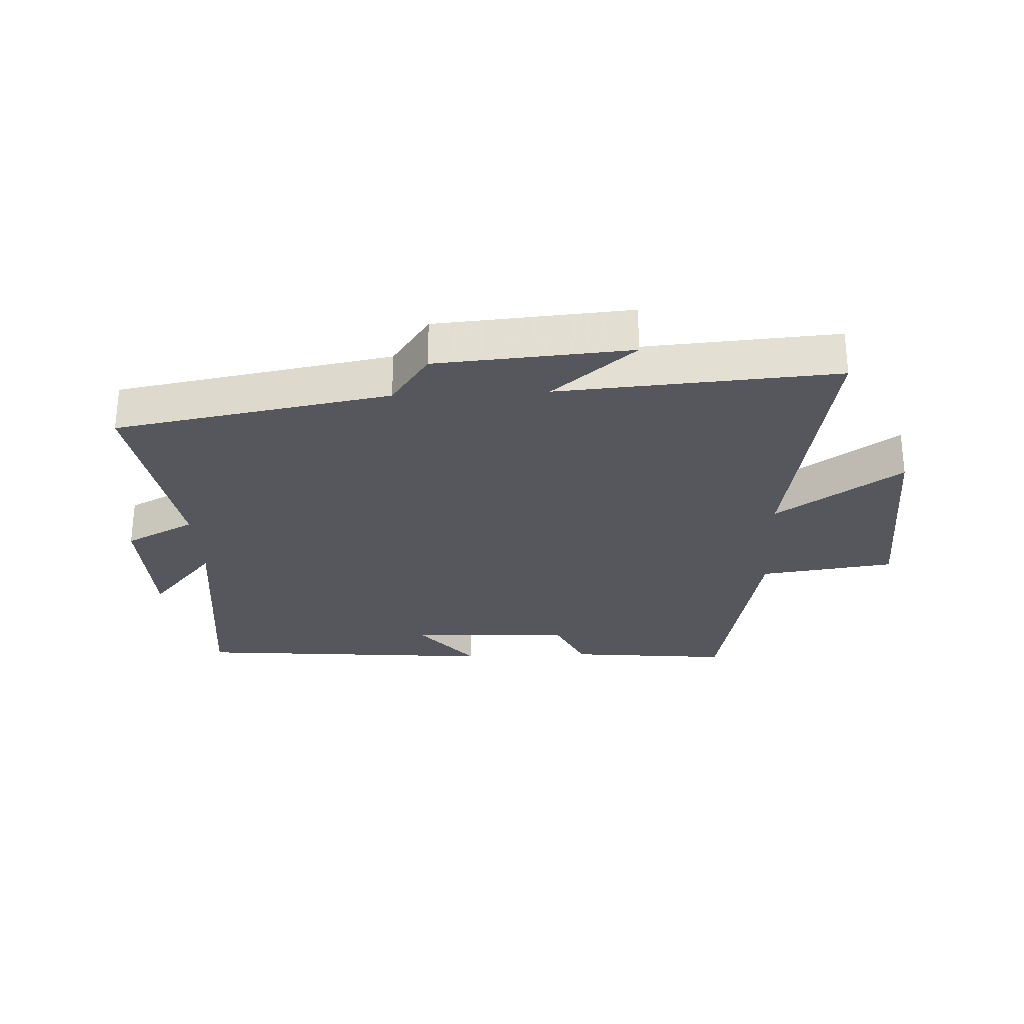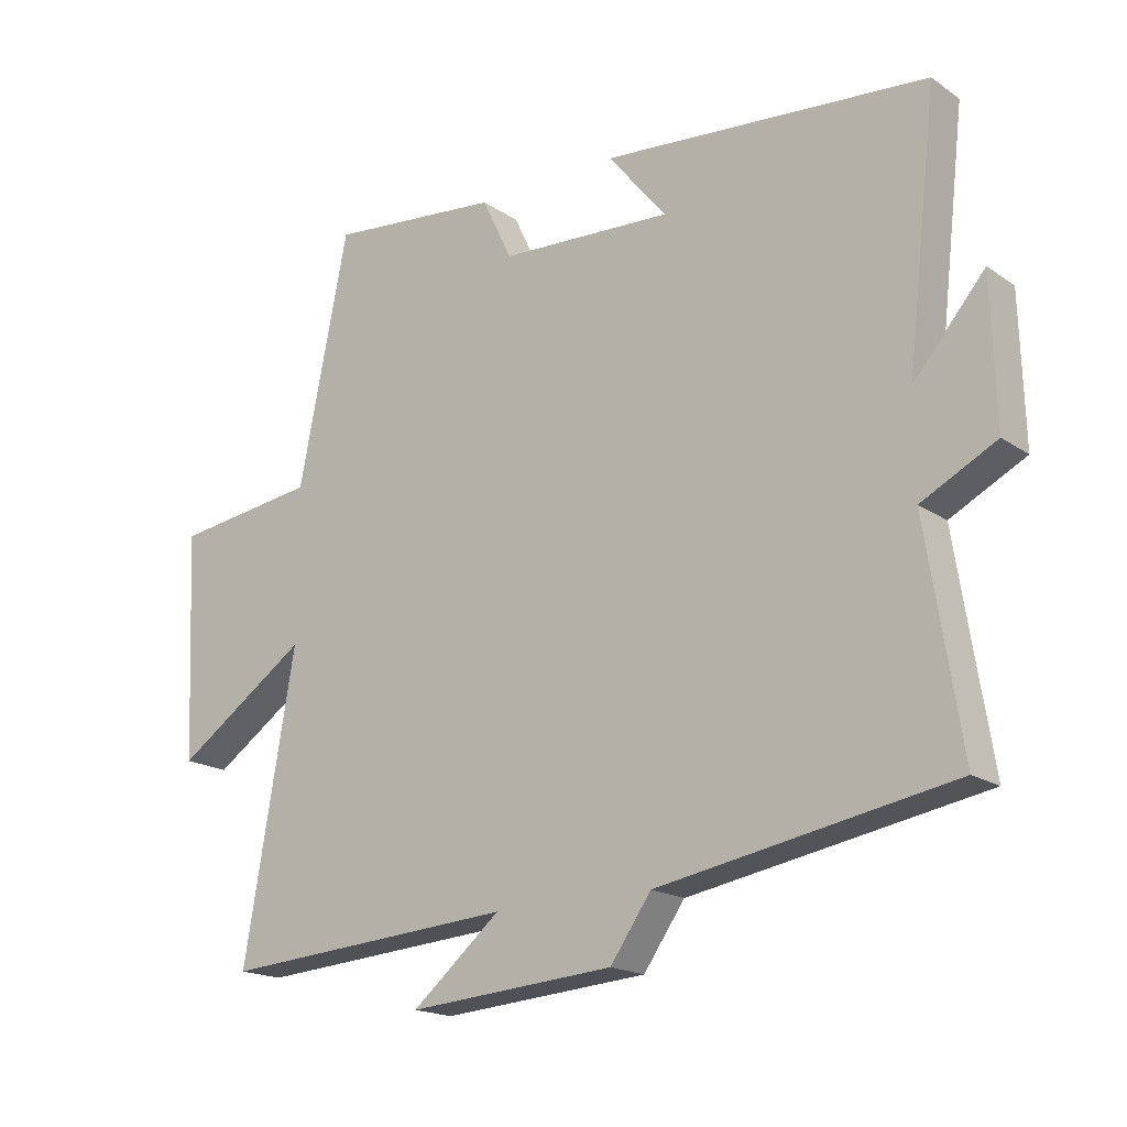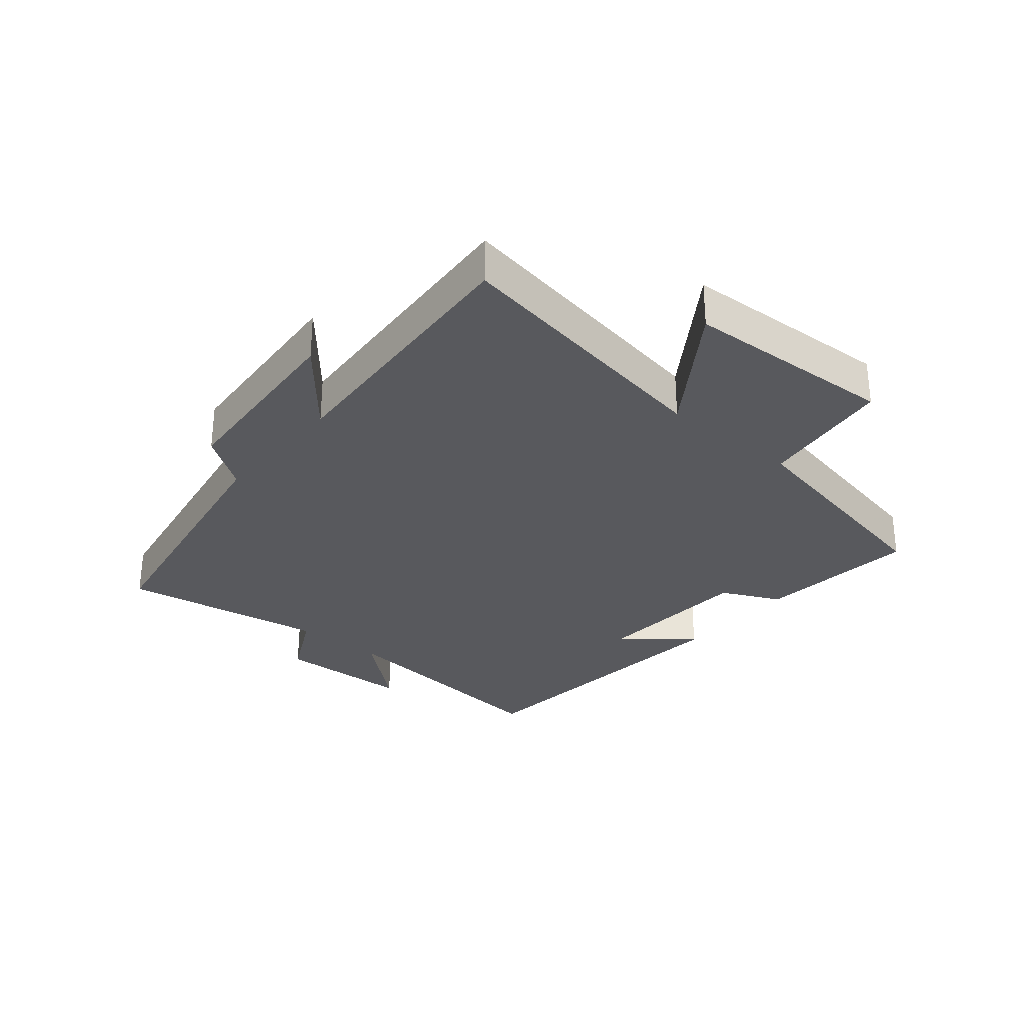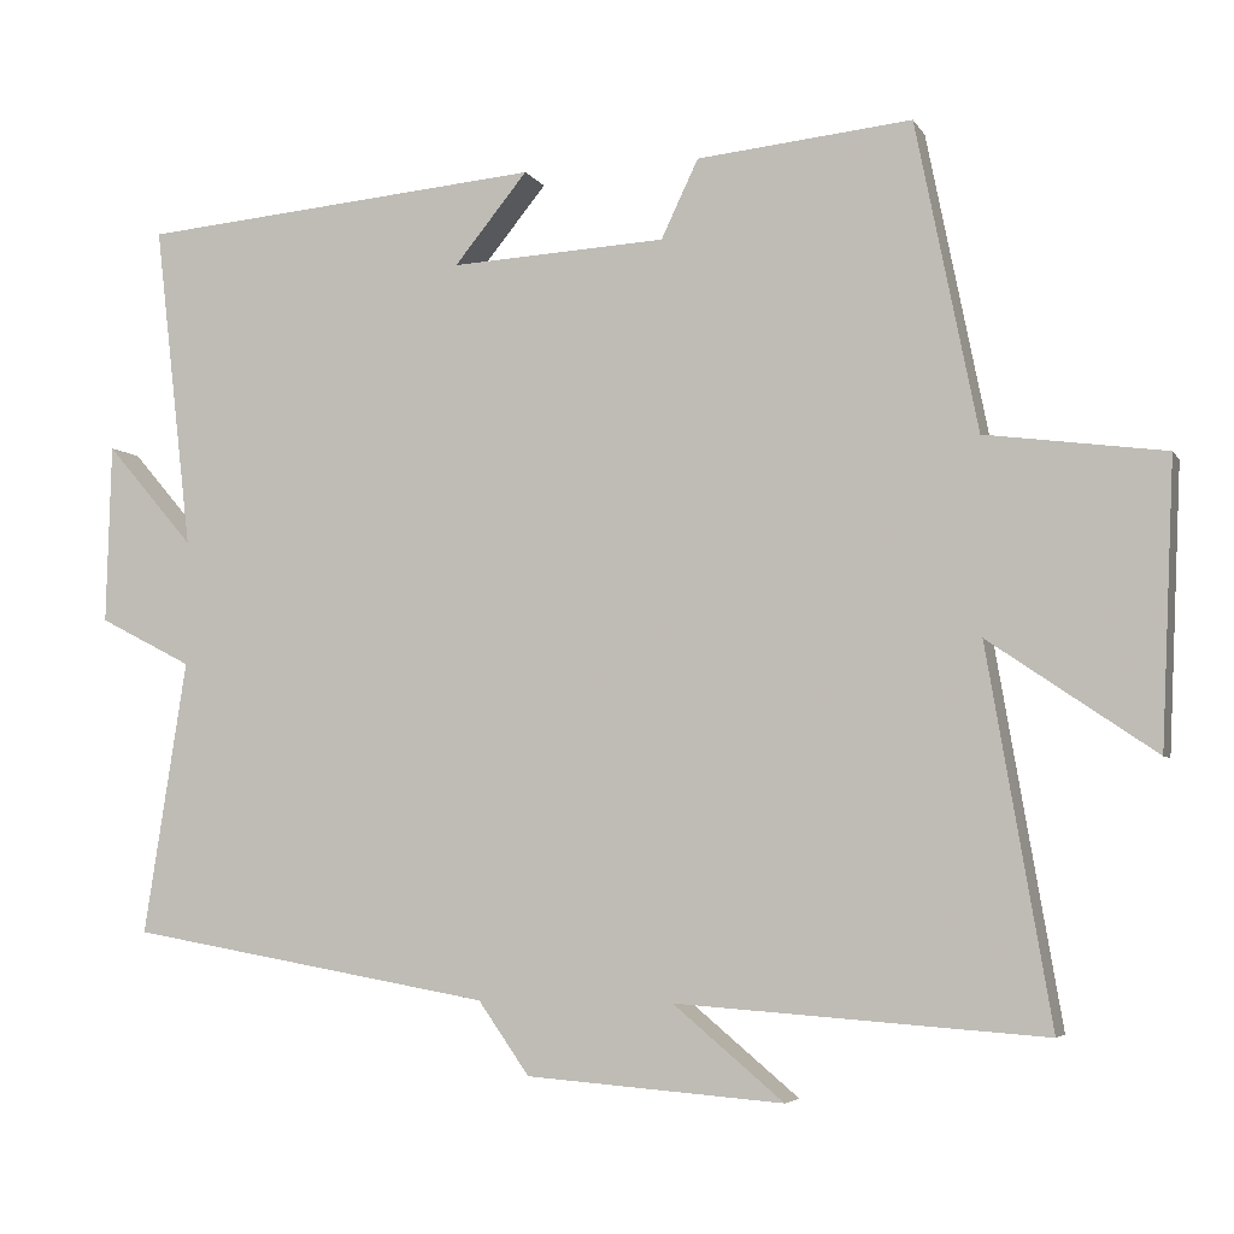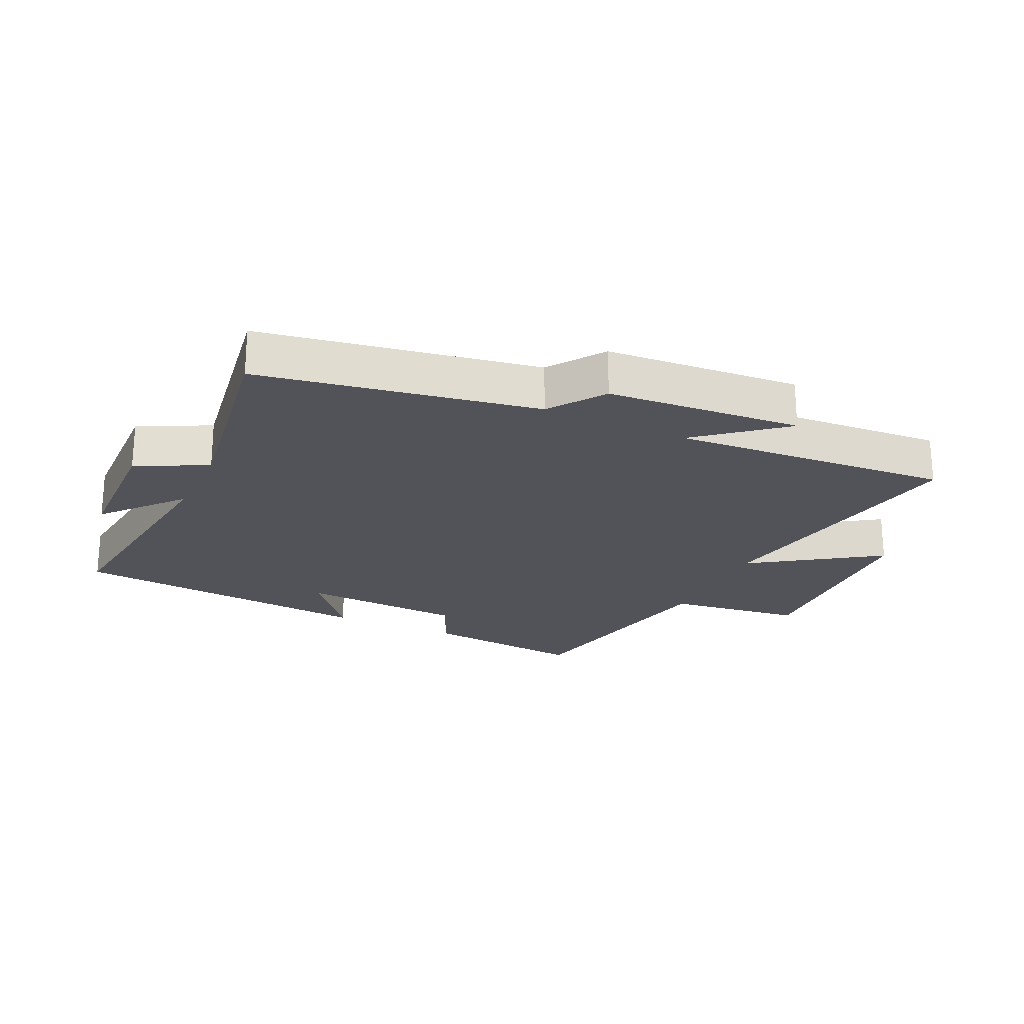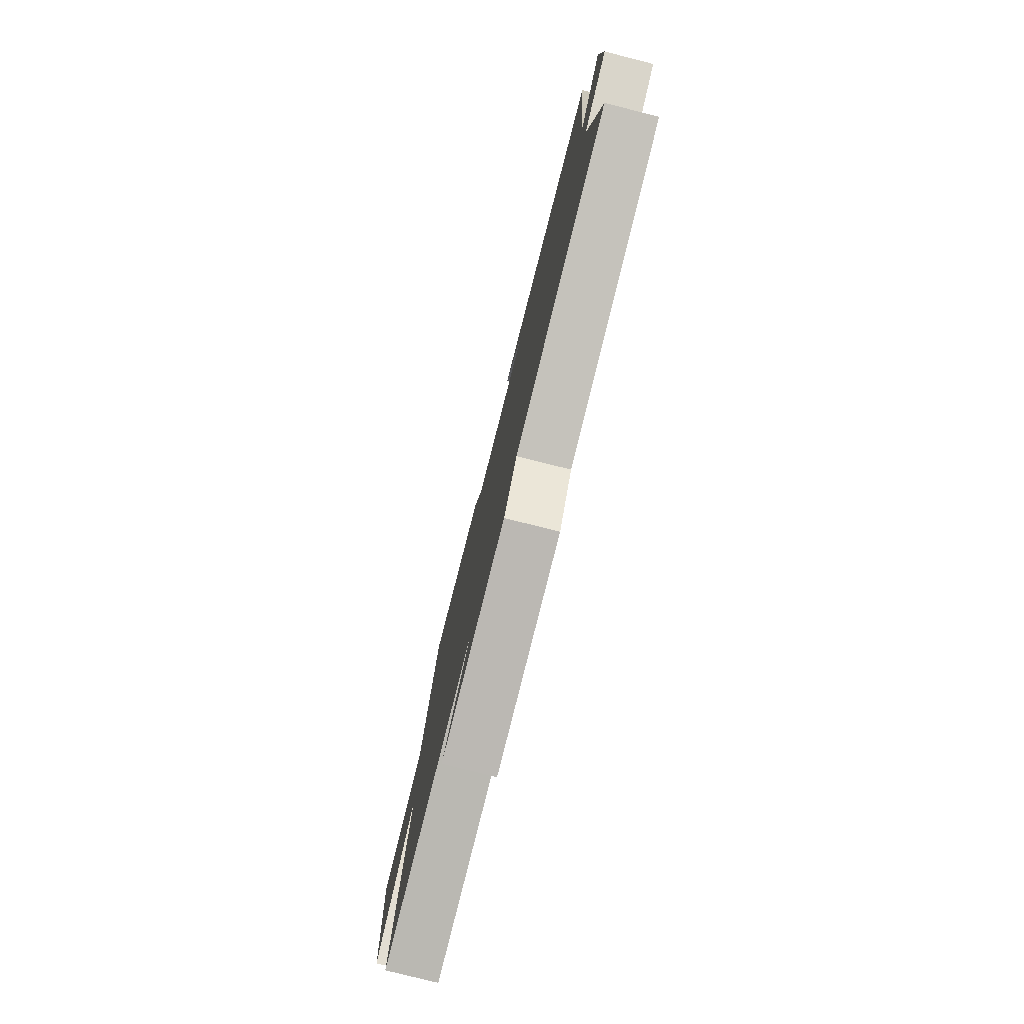
<metadata>
{"format":"obj","ext":"obj","renderer":"f3d","projection":"perspective","resolution":1024,"background":"white","views":[{"elev":-27.6,"azim":-177.3,"up":"+Y"},{"elev":-18.1,"azim":37.7,"up":"+Z"},{"elev":-29.8,"azim":-129.9,"up":"+Y"},{"elev":-5.1,"azim":-162.4,"up":"+Z"},{"elev":-22.7,"azim":154.8,"up":"+Y"},{"elev":-78.4,"azim":75.8,"up":"+Z"}]}
</metadata>
<code>
v 0.552 0.07 -0.422
v 0.109 0.07 -0.5
v 0.047 0.07 -0.588
v -0.265 0.07 -0.612
v -0.131 0.07 -0.5
v -0.577 0.07 -0.532
v -0.5 0.07 -0.082
v -0.701 0.07 -0.219
v -0.717 0.07 0.123
v -0.5 0.07 0.152
v -0.425 0.07 0.526
v -0.164 0.07 0.5
v -0.119 0.07 0.405
v 0.143 0.07 0.391
v 0.054 0.07 0.5
v 0.546 0.07 0.457
v 0.5 0.07 0.062
v 0.607 0.07 0.186
v 0.613 0.07 -0.032
v 0.5 0.07 -0.09
v 0.552 0 -0.422
v 0.109 0 -0.5
v 0.047 0 -0.588
v -0.265 0 -0.612
v -0.131 0 -0.5
v -0.577 0 -0.532
v -0.5 0 -0.082
v -0.701 0 -0.219
v -0.717 0 0.123
v -0.5 0 0.152
v -0.425 0 0.526
v -0.164 0 0.5
v -0.119 0 0.405
v 0.143 0 0.391
v 0.054 0 0.5
v 0.546 0 0.457
v 0.5 0 0.062
v 0.607 0 0.186
v 0.613 0 -0.032
v 0.5 0 -0.09
f 17 18 19 20
f 14 15 16 17
f 13 14 17 20
f 10 11 12 13
f 10 13 20 1
f 7 8 9 10
f 5 6 7
f 5 7 10 1
f 2 3 4 5
f 1 2 5
f 40 39 38 37
f 37 36 35 34
f 40 37 34 33
f 33 32 31 30
f 21 40 33 30
f 30 29 28 27
f 27 26 25
f 21 30 27 25
f 25 24 23 22
f 25 22 21
f 1 21 22 2
f 2 22 23 3
f 3 23 24 4
f 4 24 25 5
f 5 25 26 6
f 6 26 27 7
f 7 27 28 8
f 8 28 29 9
f 9 29 30 10
f 10 30 31 11
f 11 31 32 12
f 12 32 33 13
f 13 33 34 14
f 14 34 35 15
f 15 35 36 16
f 16 36 37 17
f 17 37 38 18
f 18 38 39 19
f 19 39 40 20
f 20 40 21 1

</code>
